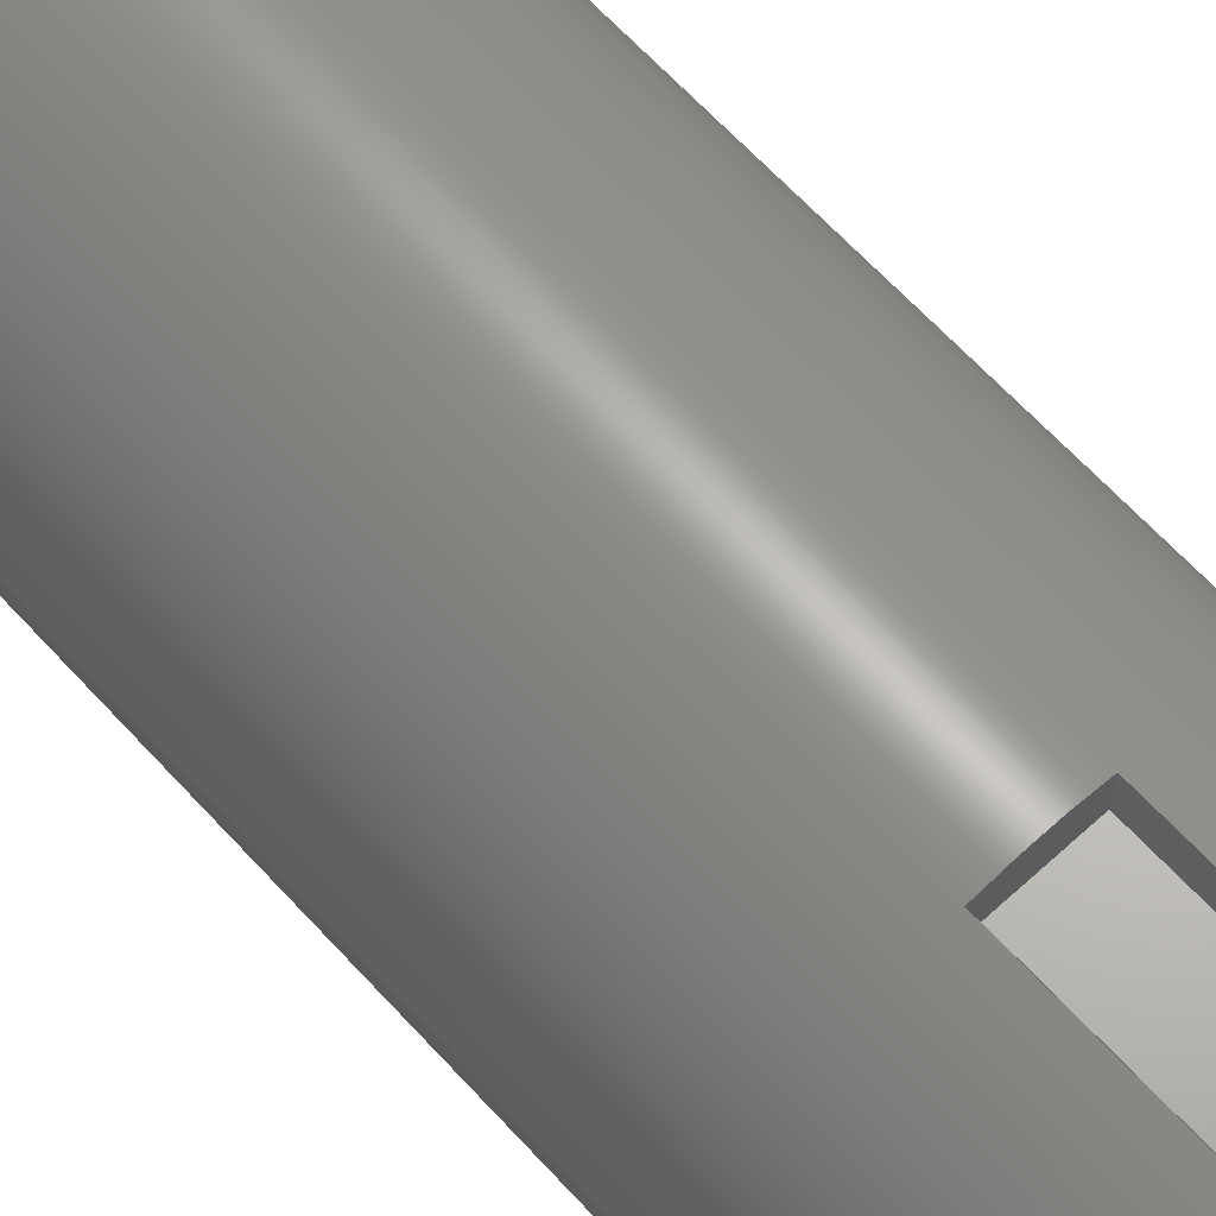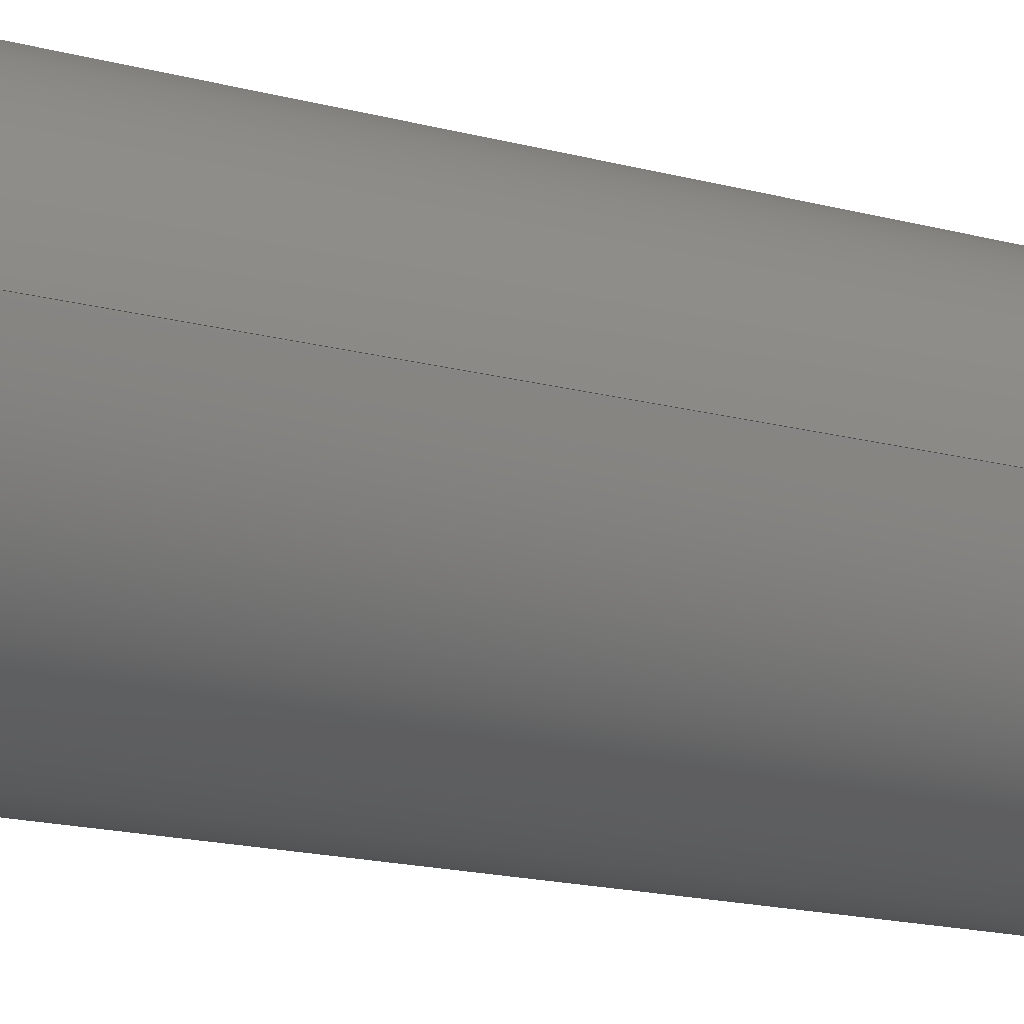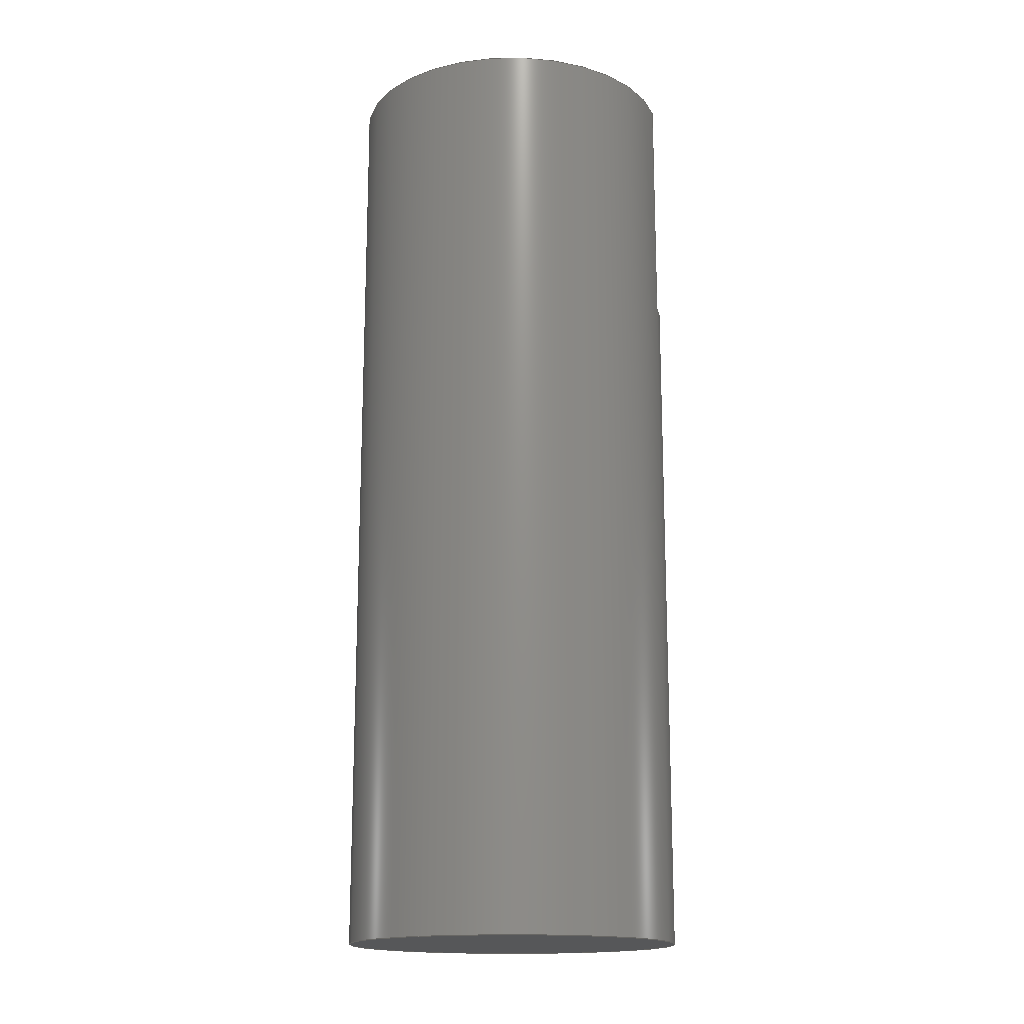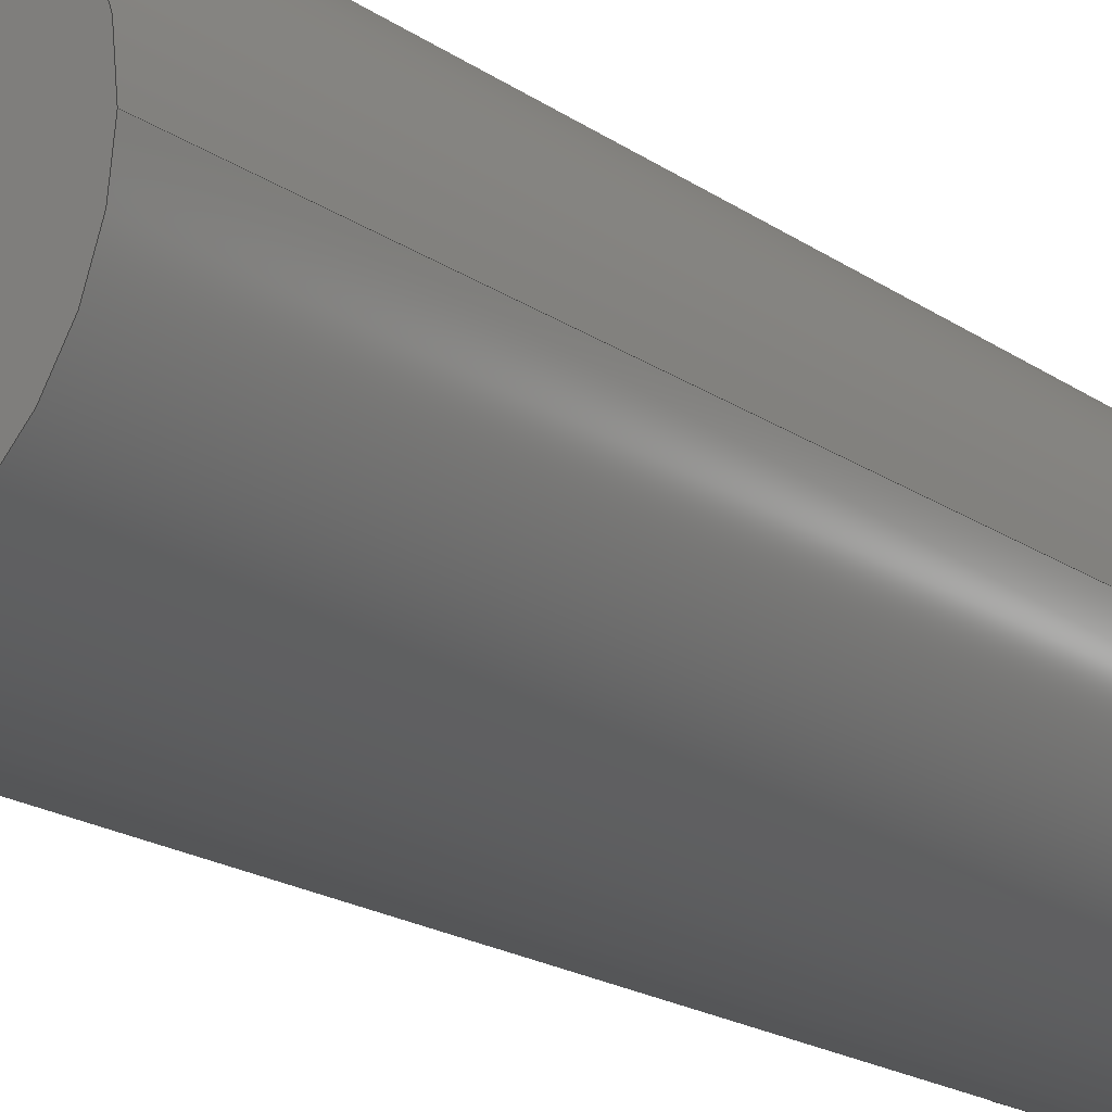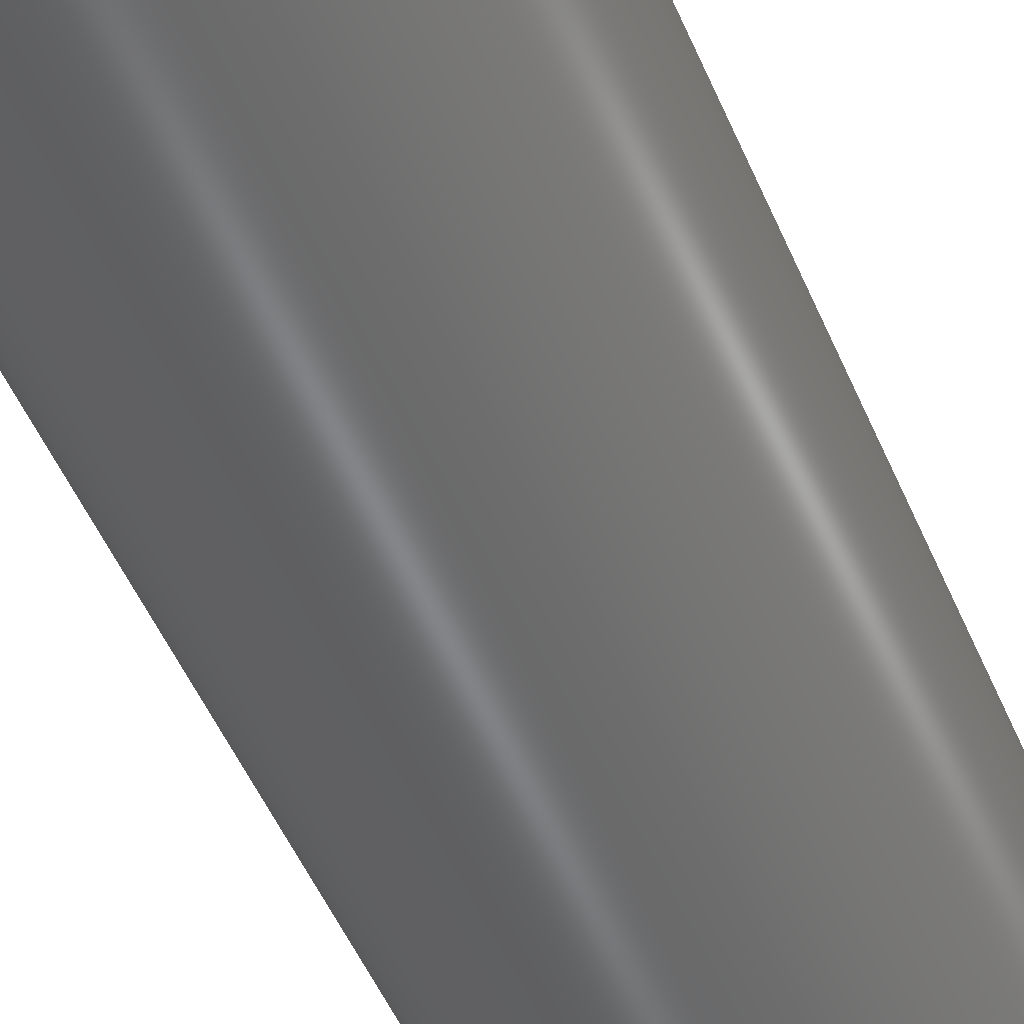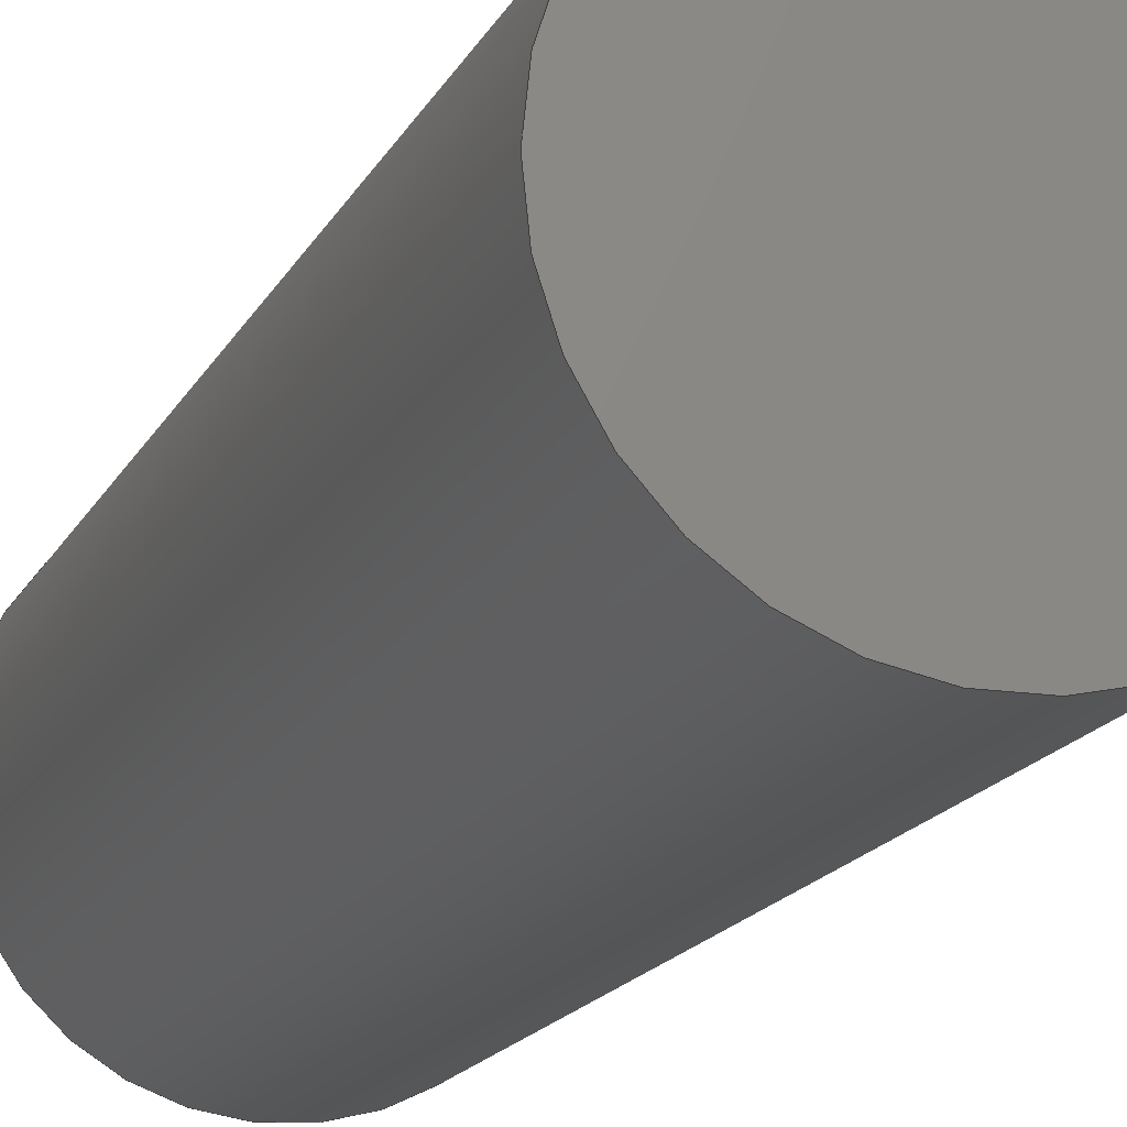
<metadata>
{"format":"step","ext":"step","renderer":"f3d","projection":"perspective","resolution":1024,"background":"white","views":[{"elev":65.1,"azim":-42.5,"up":"+Y"},{"elev":-17.1,"azim":-118.3,"up":"+Y"},{"elev":-16.5,"azim":92.8,"up":"+Z"},{"elev":-18.3,"azim":-143.1,"up":"+Y"},{"elev":-52.8,"azim":23.2,"up":"+Y"},{"elev":-15.6,"azim":161.8,"up":"+Y"}]}
</metadata>
<code>
ISO-10303-21;
DATA;
#1=MECHANICAL_DESIGN_GEOMETRIC_PRESENTATION_REPRESENTATION('',(#4),#211);
#2=SHAPE_REPRESENTATION_RELATIONSHIP('SRR','None',#218,#3);
#3=ADVANCED_BREP_SHAPE_REPRESENTATION('',(#5),#210);
#4=STYLED_ITEM('',(#227),#5);
#5=MANIFOLD_SOLID_BREP('Body1',#115);
#6=CYLINDRICAL_SURFACE('',#134,0.9);
#7=CIRCLE('',#133,0.9);
#8=CIRCLE('',#135,0.9);
#9=CIRCLE('',#136,0.9);
#10=CIRCLE('',#137,0.9);
#11=FACE_OUTER_BOUND('',#18,.T.);
#12=FACE_OUTER_BOUND('',#19,.T.);
#13=FACE_OUTER_BOUND('',#20,.T.);
#14=FACE_OUTER_BOUND('',#21,.T.);
#15=FACE_OUTER_BOUND('',#22,.T.);
#16=FACE_OUTER_BOUND('',#23,.T.);
#17=FACE_OUTER_BOUND('',#24,.T.);
#18=EDGE_LOOP('',(#72,#73,#74,#75));
#19=EDGE_LOOP('',(#76,#77,#78,#79));
#20=EDGE_LOOP('',(#80,#81,#82,#83));
#21=EDGE_LOOP('',(#84,#85,#86,#87));
#22=EDGE_LOOP('',(#88,#89,#90,#91,#92,#93,#94,#95));
#23=EDGE_LOOP('',(#96,#97,#98,#99,#100));
#24=EDGE_LOOP('',(#101));
#25=LINE('',#179,#36);
#26=LINE('',#181,#37);
#27=LINE('',#183,#38);
#28=LINE('',#184,#39);
#29=LINE('',#188,#40);
#30=LINE('',#190,#41);
#31=LINE('',#192,#42);
#32=LINE('',#193,#43);
#33=LINE('',#195,#44);
#34=LINE('',#196,#45);
#35=LINE('',#203,#46);
#36=VECTOR('',#144,1);
#37=VECTOR('',#145,1);
#38=VECTOR('',#146,1);
#39=VECTOR('',#147,1);
#40=VECTOR('',#150,1);
#41=VECTOR('',#151,1);
#42=VECTOR('',#152,1);
#43=VECTOR('',#153,1);
#44=VECTOR('',#156,1);
#45=VECTOR('',#157,1);
#46=VECTOR('',#166,0.9);
#47=VERTEX_POINT('',#177);
#48=VERTEX_POINT('',#178);
#49=VERTEX_POINT('',#180);
#50=VERTEX_POINT('',#182);
#51=VERTEX_POINT('',#186);
#52=VERTEX_POINT('',#187);
#53=VERTEX_POINT('',#189);
#54=VERTEX_POINT('',#191);
#55=VERTEX_POINT('',#200);
#56=VERTEX_POINT('',#202);
#57=EDGE_CURVE('',#47,#48,#25,.T.);
#58=EDGE_CURVE('',#49,#47,#26,.T.);
#59=EDGE_CURVE('',#49,#50,#27,.T.);
#60=EDGE_CURVE('',#48,#50,#28,.T.);
#61=EDGE_CURVE('',#51,#52,#29,.T.);
#62=EDGE_CURVE('',#51,#53,#30,.T.);
#63=EDGE_CURVE('',#53,#54,#31,.T.);
#64=EDGE_CURVE('',#52,#54,#32,.T.);
#65=EDGE_CURVE('',#48,#51,#33,.T.);
#66=EDGE_CURVE('',#50,#53,#34,.T.);
#67=EDGE_CURVE('',#54,#49,#7,.T.);
#68=EDGE_CURVE('',#55,#55,#8,.T.);
#69=EDGE_CURVE('',#55,#56,#35,.T.);
#70=EDGE_CURVE('',#52,#56,#9,.T.);
#71=EDGE_CURVE('',#56,#47,#10,.T.);
#72=ORIENTED_EDGE('',*,*,#57,.F.);
#73=ORIENTED_EDGE('',*,*,#58,.F.);
#74=ORIENTED_EDGE('',*,*,#59,.T.);
#75=ORIENTED_EDGE('',*,*,#60,.F.);
#76=ORIENTED_EDGE('',*,*,#61,.F.);
#77=ORIENTED_EDGE('',*,*,#62,.T.);
#78=ORIENTED_EDGE('',*,*,#63,.T.);
#79=ORIENTED_EDGE('',*,*,#64,.F.);
#80=ORIENTED_EDGE('',*,*,#65,.F.);
#81=ORIENTED_EDGE('',*,*,#60,.T.);
#82=ORIENTED_EDGE('',*,*,#66,.T.);
#83=ORIENTED_EDGE('',*,*,#62,.F.);
#84=ORIENTED_EDGE('',*,*,#66,.F.);
#85=ORIENTED_EDGE('',*,*,#59,.F.);
#86=ORIENTED_EDGE('',*,*,#67,.F.);
#87=ORIENTED_EDGE('',*,*,#63,.F.);
#88=ORIENTED_EDGE('',*,*,#68,.F.);
#89=ORIENTED_EDGE('',*,*,#69,.T.);
#90=ORIENTED_EDGE('',*,*,#70,.F.);
#91=ORIENTED_EDGE('',*,*,#64,.T.);
#92=ORIENTED_EDGE('',*,*,#67,.T.);
#93=ORIENTED_EDGE('',*,*,#58,.T.);
#94=ORIENTED_EDGE('',*,*,#71,.F.);
#95=ORIENTED_EDGE('',*,*,#69,.F.);
#96=ORIENTED_EDGE('',*,*,#61,.T.);
#97=ORIENTED_EDGE('',*,*,#70,.T.);
#98=ORIENTED_EDGE('',*,*,#71,.T.);
#99=ORIENTED_EDGE('',*,*,#57,.T.);
#100=ORIENTED_EDGE('',*,*,#65,.T.);
#101=ORIENTED_EDGE('',*,*,#68,.T.);
#102=PLANE('',#129);
#103=PLANE('',#130);
#104=PLANE('',#131);
#105=PLANE('',#132);
#106=PLANE('',#138);
#107=PLANE('',#139);
#108=ADVANCED_FACE('',(#11),#102,.F.);
#109=ADVANCED_FACE('',(#12),#103,.F.);
#110=ADVANCED_FACE('',(#13),#104,.F.);
#111=ADVANCED_FACE('',(#14),#105,.T.);
#112=ADVANCED_FACE('',(#15),#6,.T.);
#113=ADVANCED_FACE('',(#16),#106,.T.);
#114=ADVANCED_FACE('',(#17),#107,.F.);
#115=CLOSED_SHELL('',(#108,#109,#110,#111,#112,#113,#114));
#116=DERIVED_UNIT_ELEMENT(#118,1);
#117=DERIVED_UNIT_ELEMENT(#213,3);
#118=(
MASS_UNIT()
NAMED_UNIT(*)
SI_UNIT(.KILO.,.GRAM.)
);
#119=DERIVED_UNIT((#116,#117));
#120=MEASURE_REPRESENTATION_ITEM('density measure',
POSITIVE_RATIO_MEASURE(7850),#119);
#121=PROPERTY_DEFINITION_REPRESENTATION(#126,#123);
#122=PROPERTY_DEFINITION_REPRESENTATION(#127,#124);
#123=REPRESENTATION('material name',(#125),#210);
#124=REPRESENTATION('density',(#120),#210);
#125=DESCRIPTIVE_REPRESENTATION_ITEM('Steel','Steel');
#126=PROPERTY_DEFINITION('material property','material name',#220);
#127=PROPERTY_DEFINITION('material property','density of part',#220);
#128=AXIS2_PLACEMENT_3D('placement',#175,#140,#141);
#129=AXIS2_PLACEMENT_3D('',#176,#142,#143);
#130=AXIS2_PLACEMENT_3D('',#185,#148,#149);
#131=AXIS2_PLACEMENT_3D('',#194,#154,#155);
#132=AXIS2_PLACEMENT_3D('',#197,#158,#159);
#133=AXIS2_PLACEMENT_3D('',#198,#160,#161);
#134=AXIS2_PLACEMENT_3D('',#199,#162,#163);
#135=AXIS2_PLACEMENT_3D('',#201,#164,#165);
#136=AXIS2_PLACEMENT_3D('',#204,#167,#168);
#137=AXIS2_PLACEMENT_3D('',#205,#169,#170);
#138=AXIS2_PLACEMENT_3D('',#206,#171,#172);
#139=AXIS2_PLACEMENT_3D('',#207,#173,#174);
#140=DIRECTION('axis',(0,0,1));
#141=DIRECTION('refdir',(1,0,0));
#142=DIRECTION('center_axis',(1,-1.564e-16,0));
#143=DIRECTION('ref_axis',(-1.564e-16,-1,0));
#144=DIRECTION('',(-1.564e-16,-1,0));
#145=DIRECTION('',(0,0,1));
#146=DIRECTION('',(-1.564e-16,-1,0));
#147=DIRECTION('',(0,0,-1));
#148=DIRECTION('center_axis',(-1,-1.564e-16,0));
#149=DIRECTION('ref_axis',(-1.564e-16,1,0));
#150=DIRECTION('',(-1.564e-16,1,0));
#151=DIRECTION('',(0,0,-1));
#152=DIRECTION('',(-1.564e-16,1,0));
#153=DIRECTION('',(0,0,-1));
#154=DIRECTION('center_axis',(0,-1,0));
#155=DIRECTION('ref_axis',(-1,0,0));
#156=DIRECTION('',(-1,0,0));
#157=DIRECTION('',(-1,0,0));
#158=DIRECTION('center_axis',(0,0,1));
#159=DIRECTION('ref_axis',(1,0,0));
#160=DIRECTION('center_axis',(0,0,-1));
#161=DIRECTION('ref_axis',(1,0,0));
#162=DIRECTION('center_axis',(0,0,-1));
#163=DIRECTION('ref_axis',(1,0,0));
#164=DIRECTION('center_axis',(0,0,-1));
#165=DIRECTION('ref_axis',(1,0,0));
#166=DIRECTION('',(0,0,1));
#167=DIRECTION('center_axis',(0,0,1));
#168=DIRECTION('ref_axis',(1,0,0));
#169=DIRECTION('center_axis',(0,0,1));
#170=DIRECTION('ref_axis',(1,0,0));
#171=DIRECTION('center_axis',(0,0,1));
#172=DIRECTION('ref_axis',(1,0,0));
#173=DIRECTION('center_axis',(0,0,1));
#174=DIRECTION('ref_axis',(1,0,0));
#175=CARTESIAN_POINT('',(0,0,0));
#176=CARTESIAN_POINT('Origin',(0.2,0.8775,0));
#177=CARTESIAN_POINT('',(0.2,0.8775,0));
#178=CARTESIAN_POINT('',(0.2,0.7,0));
#179=CARTESIAN_POINT('',(0.2,0.4387,0));
#180=CARTESIAN_POINT('',(0.2,0.8775,-1.3));
#181=CARTESIAN_POINT('',(0.2,0.8775,0));
#182=CARTESIAN_POINT('',(0.2,0.7,-1.3));
#183=CARTESIAN_POINT('',(0.2,0.8775,-1.3));
#184=CARTESIAN_POINT('',(0.2,0.7,0));
#185=CARTESIAN_POINT('Origin',(-0.2,0.7,0));
#186=CARTESIAN_POINT('',(-0.2,0.7,0));
#187=CARTESIAN_POINT('',(-0.2,0.8775,0));
#188=CARTESIAN_POINT('',(-0.2,0.35,0));
#189=CARTESIAN_POINT('',(-0.2,0.7,-1.3));
#190=CARTESIAN_POINT('',(-0.2,0.7,0));
#191=CARTESIAN_POINT('',(-0.2,0.8775,-1.3));
#192=CARTESIAN_POINT('',(-0.2,0.7,-1.3));
#193=CARTESIAN_POINT('',(-0.2,0.8775,0));
#194=CARTESIAN_POINT('Origin',(0.2,0.7,0));
#195=CARTESIAN_POINT('',(0.1,0.7,0));
#196=CARTESIAN_POINT('',(-0.2,0.7,-1.3));
#197=CARTESIAN_POINT('Origin',(2.776e-17,0.8,-1.3));
#198=CARTESIAN_POINT('Origin',(0,0,-1.3));
#199=CARTESIAN_POINT('Origin',(0,0,0));
#200=CARTESIAN_POINT('',(-0.9,-1.102e-16,-5));
#201=CARTESIAN_POINT('Origin',(0,0,-5));
#202=CARTESIAN_POINT('',(-0.9,1.102e-16,0));
#203=CARTESIAN_POINT('',(-0.9,1.102e-16,0));
#204=CARTESIAN_POINT('Origin',(0,0,0));
#205=CARTESIAN_POINT('Origin',(0,0,0));
#206=CARTESIAN_POINT('Origin',(0,0,0));
#207=CARTESIAN_POINT('Origin',(0,0,-5));
#208=UNCERTAINTY_MEASURE_WITH_UNIT(LENGTH_MEASURE(0.001),#212,
'DISTANCE_ACCURACY_VALUE',
'Maximum model space distance between geometric entities at asserted c
onnectivities');
#209=UNCERTAINTY_MEASURE_WITH_UNIT(LENGTH_MEASURE(0.001),#212,
'DISTANCE_ACCURACY_VALUE',
'Maximum model space distance between geometric entities at asserted c
onnectivities');
#210=(
GEOMETRIC_REPRESENTATION_CONTEXT(3)
GLOBAL_UNCERTAINTY_ASSIGNED_CONTEXT((#208))
GLOBAL_UNIT_ASSIGNED_CONTEXT((#212,#214,#215))
REPRESENTATION_CONTEXT('','3D')
);
#211=(
GEOMETRIC_REPRESENTATION_CONTEXT(3)
GLOBAL_UNCERTAINTY_ASSIGNED_CONTEXT((#209))
GLOBAL_UNIT_ASSIGNED_CONTEXT((#212,#214,#215))
REPRESENTATION_CONTEXT('','3D')
);
#212=(
LENGTH_UNIT()
NAMED_UNIT(*)
SI_UNIT(.CENTI.,.METRE.)
);
#213=(
LENGTH_UNIT()
NAMED_UNIT(*)
SI_UNIT($,.METRE.)
);
#214=(
NAMED_UNIT(*)
PLANE_ANGLE_UNIT()
SI_UNIT($,.RADIAN.)
);
#215=(
NAMED_UNIT(*)
SI_UNIT($,.STERADIAN.)
SOLID_ANGLE_UNIT()
);
#216=SHAPE_DEFINITION_REPRESENTATION(#217,#218);
#217=PRODUCT_DEFINITION_SHAPE('',$,#220);
#218=SHAPE_REPRESENTATION('',(#128),#210);
#219=PRODUCT_DEFINITION_CONTEXT('part definition',#224,'design');
#220=PRODUCT_DEFINITION('Fixed Axle','Fixed Axle v1',#221,#219);
#221=PRODUCT_DEFINITION_FORMATION('',$,#226);
#222=PRODUCT_RELATED_PRODUCT_CATEGORY('Fixed Axle v1','Fixed Axle v1',(#226));
#223=APPLICATION_PROTOCOL_DEFINITION('international standard',
'automotive_design',2009,#224);
#224=APPLICATION_CONTEXT(
'Core Data for Automotive Mechanical Design Process');
#225=PRODUCT_CONTEXT('part definition',#224,'mechanical');
#226=PRODUCT('Fixed Axle','Fixed Axle v1',$,(#225));
#227=PRESENTATION_STYLE_ASSIGNMENT((#228));
#228=SURFACE_STYLE_USAGE(.BOTH.,#229);
#229=SURFACE_SIDE_STYLE('',(#230));
#230=SURFACE_STYLE_FILL_AREA(#231);
#231=FILL_AREA_STYLE('Steel - Satin',(#232));
#232=FILL_AREA_STYLE_COLOUR('Steel - Satin',#233);
#233=COLOUR_RGB('Steel - Satin',0.6275,0.6275,0.6275);
ENDSEC;
END-ISO-10303-21;

</code>
